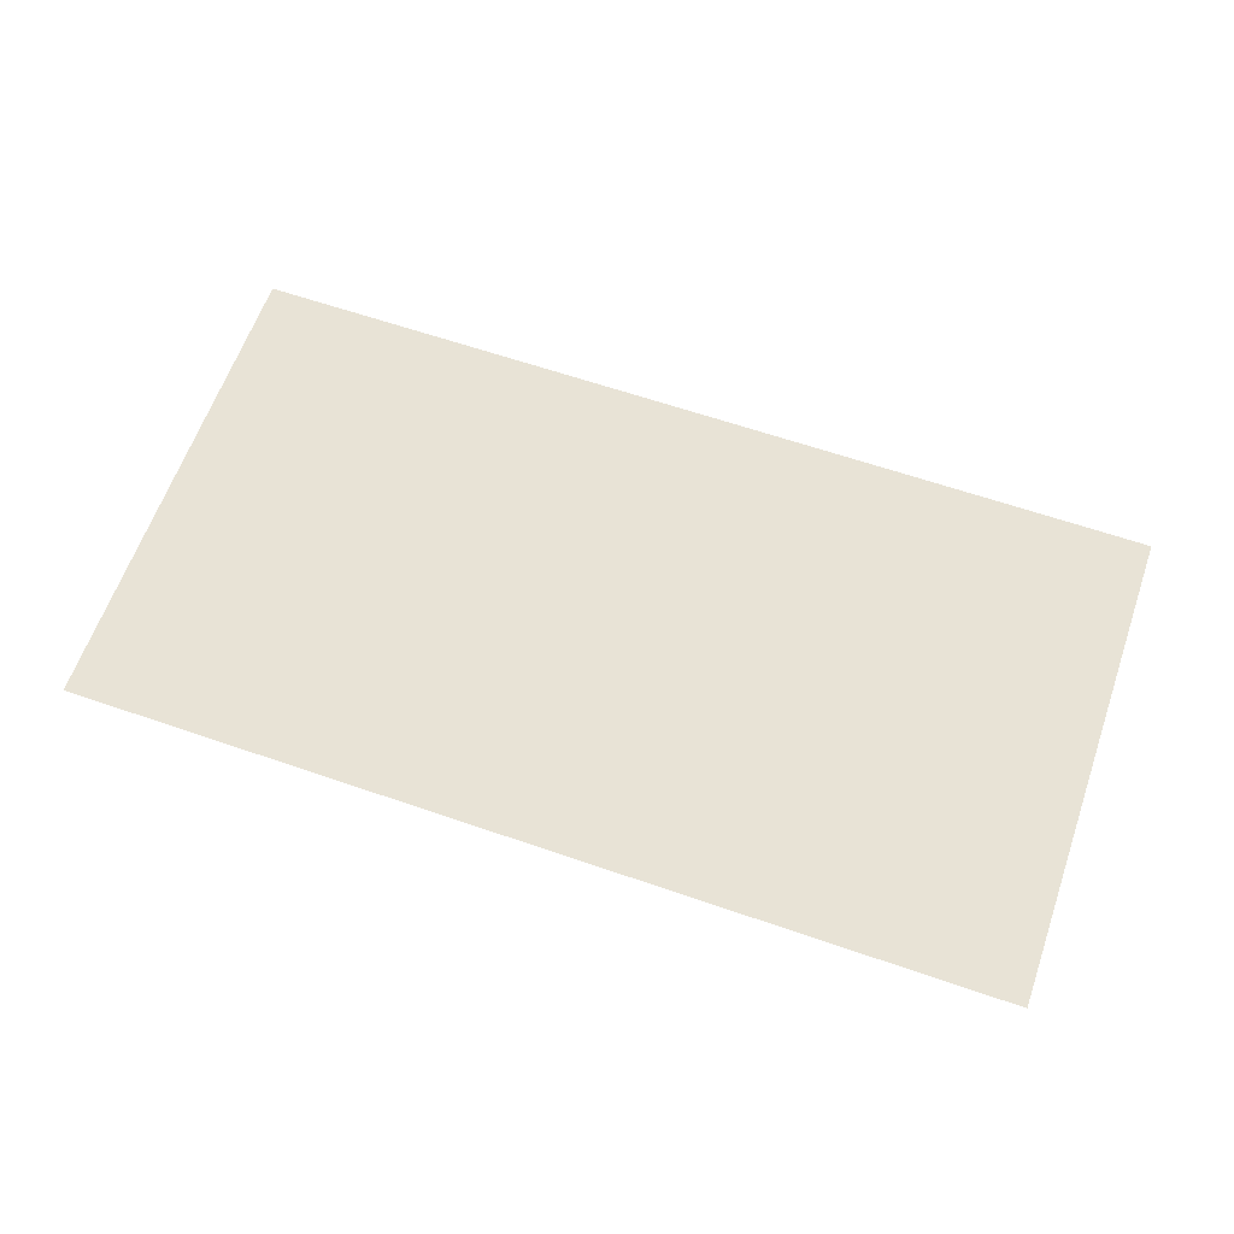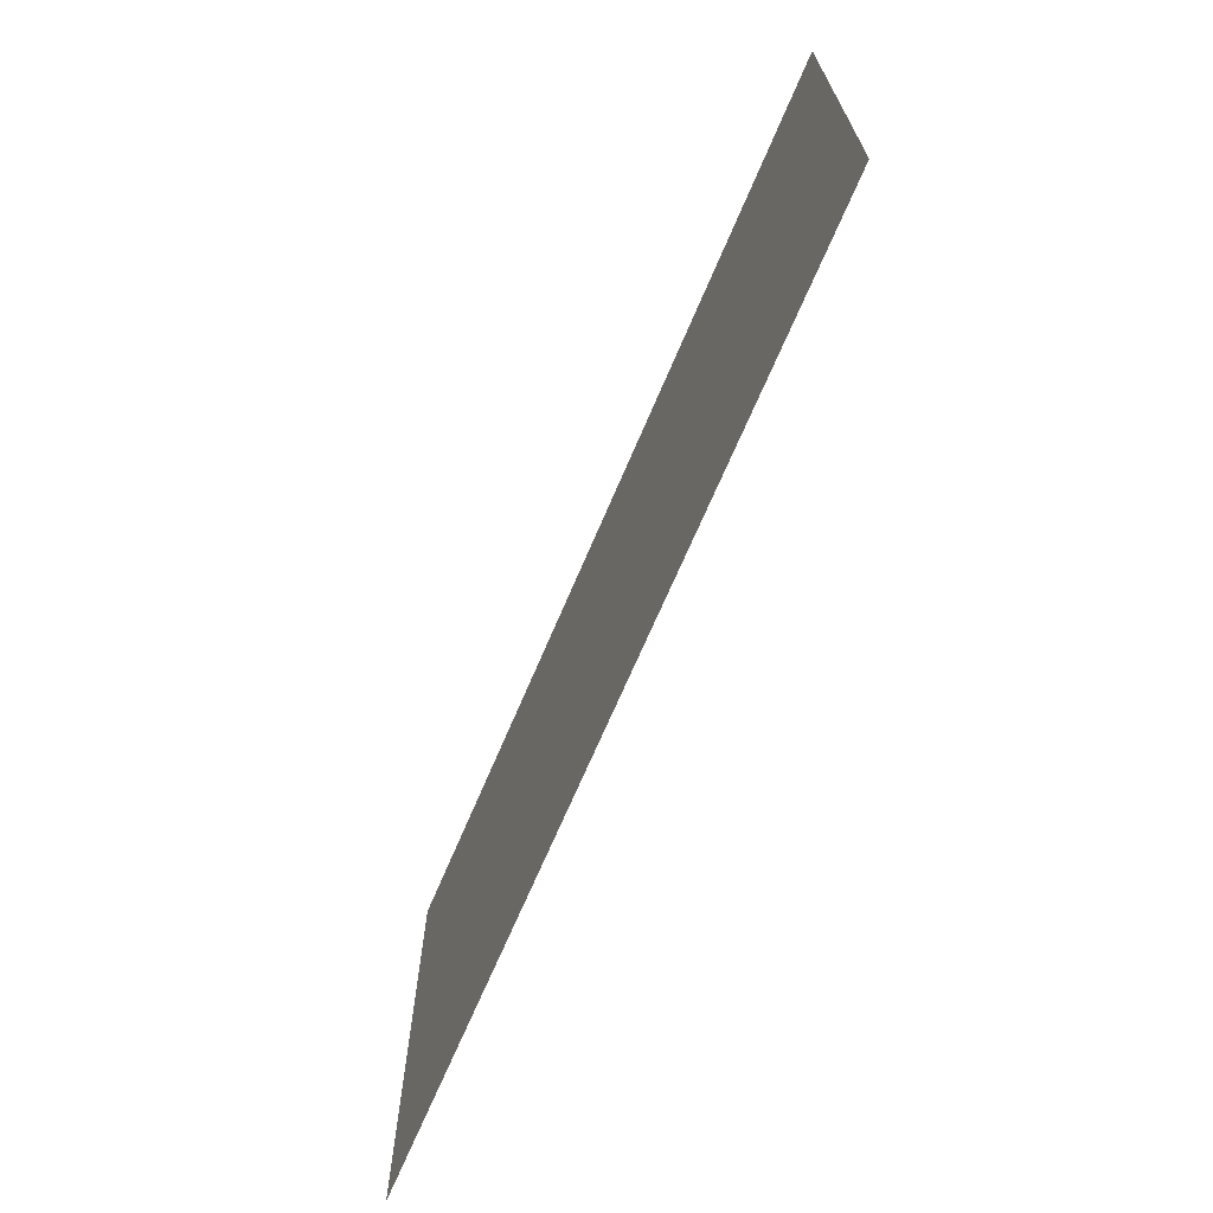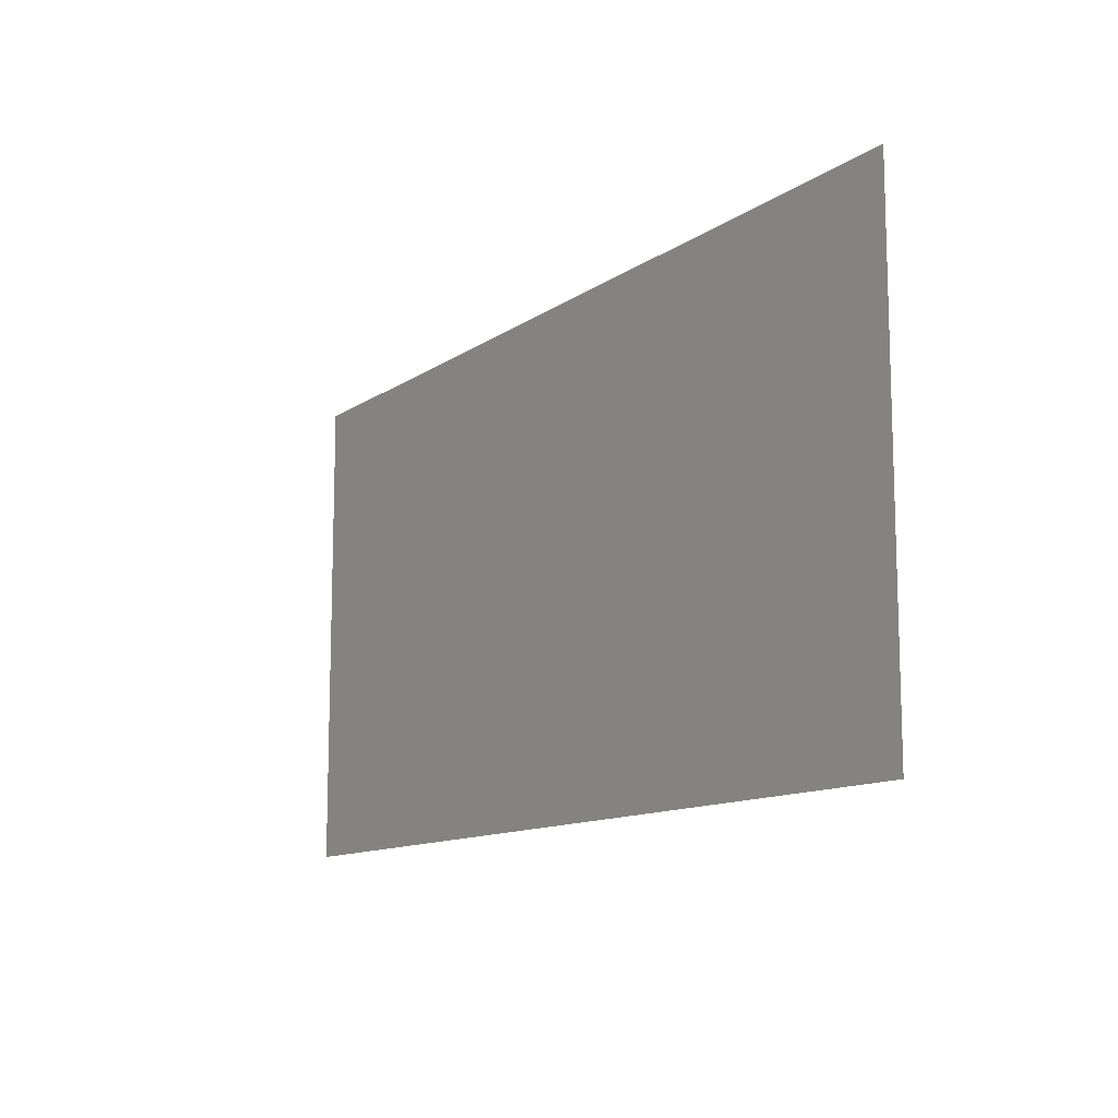
<metadata>
{"format":"obj","ext":"obj","renderer":"f3d","projection":"perspective","resolution":1024,"background":"white","views":[{"elev":62.5,"azim":19.3,"up":"+Y"},{"elev":-68.4,"azim":67.1,"up":"+Z"},{"elev":-11.8,"azim":57.5,"up":"+Z"}]}
</metadata>
<code>
v  0 0 -6.284
v  0 0 -0
v  11.93 0 -0
v  11.93 0 -6.284
v  23.86 0 -0
v  23.86 0 -6.284
v  35.79 0 -0
v  35.79 0 -6.284
v  47.72 0 -0
v  47.72 0 -6.284
v  59.65 0 -0
v  59.65 0 -6.284
v  71.58 0 -0
v  71.58 0 -6.284
v  83.51 0 -0
v  83.51 0 -6.284
v  95.44 0 -0
v  95.44 0 -6.284
v  107.4 0 -0
v  107.4 0 -6.284
v  119.3 0 -0
v  119.3 0 -6.284
v  131.2 0 -0
v  131.2 0 -6.284
v  143.2 0 -0
v  143.2 0 -6.284
v  155.1 0 -0
v  155.1 0 -6.284
v  167 0 -0
v  167 0 -6.284
v  179 0 -0
v  179 0 -6.284
v  190.9 0 -0
v  190.9 0 -6.284
v  202.8 0 -0
v  202.8 0 -6.284
v  214.7 0 -0
v  214.7 0 -6.284
v  226.7 0 -0
v  226.7 0 -6.284
v  238.6 0 -0
v  238.6 0 -6.284
v  0 0 -12.57
v  11.93 0 -12.57
v  23.86 0 -12.57
v  35.79 0 -12.57
v  47.72 0 -12.57
v  59.65 0 -12.57
v  71.58 0 -12.57
v  83.51 0 -12.57
v  95.44 0 -12.57
v  107.4 0 -12.57
v  119.3 0 -12.57
v  131.2 0 -12.57
v  143.2 0 -12.57
v  155.1 0 -12.57
v  167 0 -12.57
v  179 0 -12.57
v  190.9 0 -12.57
v  202.8 0 -12.57
v  214.7 0 -12.57
v  226.7 0 -12.57
v  238.6 0 -12.57
v  0 0 -18.85
v  11.93 0 -18.85
v  23.86 0 -18.85
v  35.79 0 -18.85
v  47.72 0 -18.85
v  59.65 0 -18.85
v  71.58 0 -18.85
v  83.51 0 -18.85
v  95.44 0 -18.85
v  107.4 0 -18.85
v  119.3 0 -18.85
v  131.2 0 -18.85
v  143.2 0 -18.85
v  155.1 0 -18.85
v  167 0 -18.85
v  179 0 -18.85
v  190.9 0 -18.85
v  202.8 0 -18.85
v  214.7 0 -18.85
v  226.7 0 -18.85
v  238.6 0 -18.85
v  0 0 -25.14
v  11.93 0 -25.14
v  23.86 0 -25.14
v  35.79 0 -25.14
v  47.72 0 -25.14
v  59.65 0 -25.14
v  71.58 0 -25.14
v  83.51 0 -25.14
v  95.44 0 -25.14
v  107.4 0 -25.14
v  119.3 0 -25.14
v  131.2 0 -25.14
v  143.2 0 -25.14
v  155.1 0 -25.14
v  167 0 -25.14
v  179 0 -25.14
v  190.9 0 -25.14
v  202.8 0 -25.14
v  214.7 0 -25.14
v  226.7 0 -25.14
v  238.6 0 -25.14
v  0 0 -31.42
v  11.93 0 -31.42
v  23.86 0 -31.42
v  35.79 0 -31.42
v  47.72 0 -31.42
v  59.65 0 -31.42
v  71.58 0 -31.42
v  83.51 0 -31.42
v  95.44 0 -31.42
v  107.4 0 -31.42
v  119.3 0 -31.42
v  131.2 0 -31.42
v  143.2 0 -31.42
v  155.1 0 -31.42
v  167 0 -31.42
v  179 0 -31.42
v  190.9 0 -31.42
v  202.8 0 -31.42
v  214.7 0 -31.42
v  226.7 0 -31.42
v  238.6 0 -31.42
v  0 0 -37.7
v  11.93 0 -37.7
v  23.86 0 -37.7
v  35.79 0 -37.7
v  47.72 0 -37.7
v  59.65 0 -37.7
v  71.58 0 -37.7
v  83.51 0 -37.7
v  95.44 0 -37.7
v  107.4 0 -37.7
v  119.3 0 -37.7
v  131.2 0 -37.7
v  143.2 0 -37.7
v  155.1 0 -37.7
v  167 0 -37.7
v  179 0 -37.7
v  190.9 0 -37.7
v  202.8 0 -37.7
v  214.7 0 -37.7
v  226.7 0 -37.7
v  238.6 0 -37.7
v  0 0 -43.99
v  11.93 0 -43.99
v  23.86 0 -43.99
v  35.79 0 -43.99
v  47.72 0 -43.99
v  59.65 0 -43.99
v  71.58 0 -43.99
v  83.51 0 -43.99
v  95.44 0 -43.99
v  107.4 0 -43.99
v  119.3 0 -43.99
v  131.2 0 -43.99
v  143.2 0 -43.99
v  155.1 0 -43.99
v  167 0 -43.99
v  179 0 -43.99
v  190.9 0 -43.99
v  202.8 0 -43.99
v  214.7 0 -43.99
v  226.7 0 -43.99
v  238.6 0 -43.99
v  0 0 -50.27
v  11.93 0 -50.27
v  23.86 0 -50.27
v  35.79 0 -50.27
v  47.72 0 -50.27
v  59.65 0 -50.27
v  71.58 0 -50.27
v  83.51 0 -50.27
v  95.44 0 -50.27
v  107.4 0 -50.27
v  119.3 0 -50.27
v  131.2 0 -50.27
v  143.2 0 -50.27
v  155.1 0 -50.27
v  167 0 -50.27
v  179 0 -50.27
v  190.9 0 -50.27
v  202.8 0 -50.27
v  214.7 0 -50.27
v  226.7 0 -50.27
v  238.6 0 -50.27
v  0 0 -56.55
v  11.93 0 -56.55
v  23.86 0 -56.55
v  35.79 0 -56.55
v  47.72 0 -56.55
v  59.65 0 -56.55
v  71.58 0 -56.55
v  83.51 0 -56.55
v  95.44 0 -56.55
v  107.4 0 -56.55
v  119.3 0 -56.55
v  131.2 0 -56.55
v  143.2 0 -56.55
v  155.1 0 -56.55
v  167 0 -56.55
v  179 0 -56.55
v  190.9 0 -56.55
v  202.8 0 -56.55
v  214.7 0 -56.55
v  226.7 0 -56.55
v  238.6 0 -56.55
v  0 0 -62.84
v  11.93 0 -62.84
v  23.86 0 -62.84
v  35.79 0 -62.84
v  47.72 0 -62.84
v  59.65 0 -62.84
v  71.58 0 -62.84
v  83.51 0 -62.84
v  95.44 0 -62.84
v  107.4 0 -62.84
v  119.3 0 -62.84
v  131.2 0 -62.84
v  143.2 0 -62.84
v  155.1 0 -62.84
v  167 0 -62.84
v  179 0 -62.84
v  190.9 0 -62.84
v  202.8 0 -62.84
v  214.7 0 -62.84
v  226.7 0 -62.84
v  238.6 0 -62.84
v  0 0 -69.12
v  11.93 0 -69.12
v  23.86 0 -69.12
v  35.79 0 -69.12
v  47.72 0 -69.12
v  59.65 0 -69.12
v  71.58 0 -69.12
v  83.51 0 -69.12
v  95.44 0 -69.12
v  107.4 0 -69.12
v  119.3 0 -69.12
v  131.2 0 -69.12
v  143.2 0 -69.12
v  155.1 0 -69.12
v  167 0 -69.12
v  179 0 -69.12
v  190.9 0 -69.12
v  202.8 0 -69.12
v  214.7 0 -69.12
v  226.7 0 -69.12
v  238.6 0 -69.12
v  0 0 -75.41
v  11.93 0 -75.41
v  23.86 0 -75.41
v  35.79 0 -75.41
v  47.72 0 -75.41
v  59.65 0 -75.41
v  71.58 0 -75.41
v  83.51 0 -75.41
v  95.44 0 -75.41
v  107.4 0 -75.41
v  119.3 0 -75.41
v  131.2 0 -75.41
v  143.2 0 -75.41
v  155.1 0 -75.41
v  167 0 -75.41
v  179 0 -75.41
v  190.9 0 -75.41
v  202.8 0 -75.41
v  214.7 0 -75.41
v  226.7 0 -75.41
v  238.6 0 -75.41
v  0 0 -81.69
v  11.93 0 -81.69
v  23.86 0 -81.69
v  35.79 0 -81.69
v  47.72 0 -81.69
v  59.65 0 -81.69
v  71.58 0 -81.69
v  83.51 0 -81.69
v  95.44 0 -81.69
v  107.4 0 -81.69
v  119.3 0 -81.69
v  131.2 0 -81.69
v  143.2 0 -81.69
v  155.1 0 -81.69
v  167 0 -81.69
v  179 0 -81.69
v  190.9 0 -81.69
v  202.8 0 -81.69
v  214.7 0 -81.69
v  226.7 0 -81.69
v  238.6 0 -81.69
v  0 0 -87.97
v  11.93 0 -87.97
v  23.86 0 -87.97
v  35.79 0 -87.97
v  47.72 0 -87.97
v  59.65 0 -87.97
v  71.58 0 -87.97
v  83.51 0 -87.97
v  95.44 0 -87.97
v  107.4 0 -87.97
v  119.3 0 -87.97
v  131.2 0 -87.97
v  143.2 0 -87.97
v  155.1 0 -87.97
v  167 0 -87.97
v  179 0 -87.97
v  190.9 0 -87.97
v  202.8 0 -87.97
v  214.7 0 -87.97
v  226.7 0 -87.97
v  238.6 0 -87.97
v  0 0 -94.26
v  11.93 0 -94.26
v  23.86 0 -94.26
v  35.79 0 -94.26
v  47.72 0 -94.26
v  59.65 0 -94.26
v  71.58 0 -94.26
v  83.51 0 -94.26
v  95.44 0 -94.26
v  107.4 0 -94.26
v  119.3 0 -94.26
v  131.2 0 -94.26
v  143.2 0 -94.26
v  155.1 0 -94.26
v  167 0 -94.26
v  179 0 -94.26
v  190.9 0 -94.26
v  202.8 0 -94.26
v  214.7 0 -94.26
v  226.7 0 -94.26
v  238.6 0 -94.26
v  0 0 -100.5
v  11.93 0 -100.5
v  23.86 0 -100.5
v  35.79 0 -100.5
v  47.72 0 -100.5
v  59.65 0 -100.5
v  71.58 0 -100.5
v  83.51 0 -100.5
v  95.44 0 -100.5
v  107.4 0 -100.5
v  119.3 0 -100.5
v  131.2 0 -100.5
v  143.2 0 -100.5
v  155.1 0 -100.5
v  167 0 -100.5
v  179 0 -100.5
v  190.9 0 -100.5
v  202.8 0 -100.5
v  214.7 0 -100.5
v  226.7 0 -100.5
v  238.6 0 -100.5
v  0 0 -106.8
v  11.93 0 -106.8
v  23.86 0 -106.8
v  35.79 0 -106.8
v  47.72 0 -106.8
v  59.65 0 -106.8
v  71.58 0 -106.8
v  83.51 0 -106.8
v  95.44 0 -106.8
v  107.4 0 -106.8
v  119.3 0 -106.8
v  131.2 0 -106.8
v  143.2 0 -106.8
v  155.1 0 -106.8
v  167 0 -106.8
v  179 0 -106.8
v  190.9 0 -106.8
v  202.8 0 -106.8
v  214.7 0 -106.8
v  226.7 0 -106.8
v  238.6 0 -106.8
v  0 0 -113.1
v  11.93 0 -113.1
v  23.86 0 -113.1
v  35.79 0 -113.1
v  47.72 0 -113.1
v  59.65 0 -113.1
v  71.58 0 -113.1
v  83.51 0 -113.1
v  95.44 0 -113.1
v  107.4 0 -113.1
v  119.3 0 -113.1
v  131.2 0 -113.1
v  143.2 0 -113.1
v  155.1 0 -113.1
v  167 0 -113.1
v  179 0 -113.1
v  190.9 0 -113.1
v  202.8 0 -113.1
v  214.7 0 -113.1
v  226.7 0 -113.1
v  238.6 0 -113.1
v  0 0 -119.4
v  11.93 0 -119.4
v  23.86 0 -119.4
v  35.79 0 -119.4
v  47.72 0 -119.4
v  59.65 0 -119.4
v  71.58 0 -119.4
v  83.51 0 -119.4
v  95.44 0 -119.4
v  107.4 0 -119.4
v  119.3 0 -119.4
v  131.2 0 -119.4
v  143.2 0 -119.4
v  155.1 0 -119.4
v  167 0 -119.4
v  179 0 -119.4
v  190.9 0 -119.4
v  202.8 0 -119.4
v  214.7 0 -119.4
v  226.7 0 -119.4
v  238.6 0 -119.4
v  0 0 -125.7
v  11.93 0 -125.7
v  23.86 0 -125.7
v  35.79 0 -125.7
v  47.72 0 -125.7
v  59.65 0 -125.7
v  71.58 0 -125.7
v  83.51 0 -125.7
v  95.44 0 -125.7
v  107.4 0 -125.7
v  119.3 0 -125.7
v  131.2 0 -125.7
v  143.2 0 -125.7
v  155.1 0 -125.7
v  167 0 -125.7
v  179 0 -125.7
v  190.9 0 -125.7
v  202.8 0 -125.7
v  214.7 0 -125.7
v  226.7 0 -125.7
v  238.6 0 -125.7
o Plane001
g Plane001
f 1 2 3 4
f 4 3 5 6
f 6 5 7 8
f 8 7 9 10
f 10 9 11 12
f 12 11 13 14
f 14 13 15 16
f 16 15 17 18
f 18 17 19 20
f 20 19 21 22
f 22 21 23 24
f 24 23 25 26
f 26 25 27 28
f 28 27 29 30
f 30 29 31 32
f 32 31 33 34
f 34 33 35 36
f 36 35 37 38
f 38 37 39 40
f 40 39 41 42
f 43 1 4 44
f 44 4 6 45
f 45 6 8 46
f 46 8 10 47
f 47 10 12 48
f 48 12 14 49
f 49 14 16 50
f 50 16 18 51
f 51 18 20 52
f 52 20 22 53
f 53 22 24 54
f 54 24 26 55
f 55 26 28 56
f 56 28 30 57
f 57 30 32 58
f 58 32 34 59
f 59 34 36 60
f 60 36 38 61
f 61 38 40 62
f 62 40 42 63
f 64 43 44 65
f 65 44 45 66
f 66 45 46 67
f 67 46 47 68
f 68 47 48 69
f 69 48 49 70
f 70 49 50 71
f 71 50 51 72
f 72 51 52 73
f 73 52 53 74
f 74 53 54 75
f 75 54 55 76
f 76 55 56 77
f 77 56 57 78
f 78 57 58 79
f 79 58 59 80
f 80 59 60 81
f 81 60 61 82
f 82 61 62 83
f 83 62 63 84
f 85 64 65 86
f 86 65 66 87
f 87 66 67 88
f 88 67 68 89
f 89 68 69 90
f 90 69 70 91
f 91 70 71 92
f 92 71 72 93
f 93 72 73 94
f 94 73 74 95
f 95 74 75 96
f 96 75 76 97
f 97 76 77 98
f 98 77 78 99
f 99 78 79 100
f 100 79 80 101
f 101 80 81 102
f 102 81 82 103
f 103 82 83 104
f 104 83 84 105
f 106 85 86 107
f 107 86 87 108
f 108 87 88 109
f 109 88 89 110
f 110 89 90 111
f 111 90 91 112
f 112 91 92 113
f 113 92 93 114
f 114 93 94 115
f 115 94 95 116
f 116 95 96 117
f 117 96 97 118
f 118 97 98 119
f 119 98 99 120
f 120 99 100 121
f 121 100 101 122
f 122 101 102 123
f 123 102 103 124
f 124 103 104 125
f 125 104 105 126
f 127 106 107 128
f 128 107 108 129
f 129 108 109 130
f 130 109 110 131
f 131 110 111 132
f 132 111 112 133
f 133 112 113 134
f 134 113 114 135
f 135 114 115 136
f 136 115 116 137
f 137 116 117 138
f 138 117 118 139
f 139 118 119 140
f 140 119 120 141
f 141 120 121 142
f 142 121 122 143
f 143 122 123 144
f 144 123 124 145
f 145 124 125 146
f 146 125 126 147
f 148 127 128 149
f 149 128 129 150
f 150 129 130 151
f 151 130 131 152
f 152 131 132 153
f 153 132 133 154
f 154 133 134 155
f 155 134 135 156
f 156 135 136 157
f 157 136 137 158
f 158 137 138 159
f 159 138 139 160
f 160 139 140 161
f 161 140 141 162
f 162 141 142 163
f 163 142 143 164
f 164 143 144 165
f 165 144 145 166
f 166 145 146 167
f 167 146 147 168
f 169 148 149 170
f 170 149 150 171
f 171 150 151 172
f 172 151 152 173
f 173 152 153 174
f 174 153 154 175
f 175 154 155 176
f 176 155 156 177
f 177 156 157 178
f 178 157 158 179
f 179 158 159 180
f 180 159 160 181
f 181 160 161 182
f 182 161 162 183
f 183 162 163 184
f 184 163 164 185
f 185 164 165 186
f 186 165 166 187
f 187 166 167 188
f 188 167 168 189
f 190 169 170 191
f 191 170 171 192
f 192 171 172 193
f 193 172 173 194
f 194 173 174 195
f 195 174 175 196
f 196 175 176 197
f 197 176 177 198
f 198 177 178 199
f 199 178 179 200
f 200 179 180 201
f 201 180 181 202
f 202 181 182 203
f 203 182 183 204
f 204 183 184 205
f 205 184 185 206
f 206 185 186 207
f 207 186 187 208
f 208 187 188 209
f 209 188 189 210
f 211 190 191 212
f 212 191 192 213
f 213 192 193 214
f 214 193 194 215
f 215 194 195 216
f 216 195 196 217
f 217 196 197 218
f 218 197 198 219
f 219 198 199 220
f 220 199 200 221
f 221 200 201 222
f 222 201 202 223
f 223 202 203 224
f 224 203 204 225
f 225 204 205 226
f 226 205 206 227
f 227 206 207 228
f 228 207 208 229
f 229 208 209 230
f 230 209 210 231
f 232 211 212 233
f 233 212 213 234
f 234 213 214 235
f 235 214 215 236
f 236 215 216 237
f 237 216 217 238
f 238 217 218 239
f 239 218 219 240
f 240 219 220 241
f 241 220 221 242
f 242 221 222 243
f 243 222 223 244
f 244 223 224 245
f 245 224 225 246
f 246 225 226 247
f 247 226 227 248
f 248 227 228 249
f 249 228 229 250
f 250 229 230 251
f 251 230 231 252
f 253 232 233 254
f 254 233 234 255
f 255 234 235 256
f 256 235 236 257
f 257 236 237 258
f 258 237 238 259
f 259 238 239 260
f 260 239 240 261
f 261 240 241 262
f 262 241 242 263
f 263 242 243 264
f 264 243 244 265
f 265 244 245 266
f 266 245 246 267
f 267 246 247 268
f 268 247 248 269
f 269 248 249 270
f 270 249 250 271
f 271 250 251 272
f 272 251 252 273
f 274 253 254 275
f 275 254 255 276
f 276 255 256 277
f 277 256 257 278
f 278 257 258 279
f 279 258 259 280
f 280 259 260 281
f 281 260 261 282
f 282 261 262 283
f 283 262 263 284
f 284 263 264 285
f 285 264 265 286
f 286 265 266 287
f 287 266 267 288
f 288 267 268 289
f 289 268 269 290
f 290 269 270 291
f 291 270 271 292
f 292 271 272 293
f 293 272 273 294
f 295 274 275 296
f 296 275 276 297
f 297 276 277 298
f 298 277 278 299
f 299 278 279 300
f 300 279 280 301
f 301 280 281 302
f 302 281 282 303
f 303 282 283 304
f 304 283 284 305
f 305 284 285 306
f 306 285 286 307
f 307 286 287 308
f 308 287 288 309
f 309 288 289 310
f 310 289 290 311
f 311 290 291 312
f 312 291 292 313
f 313 292 293 314
f 314 293 294 315
f 316 295 296 317
f 317 296 297 318
f 318 297 298 319
f 319 298 299 320
f 320 299 300 321
f 321 300 301 322
f 322 301 302 323
f 323 302 303 324
f 324 303 304 325
f 325 304 305 326
f 326 305 306 327
f 327 306 307 328
f 328 307 308 329
f 329 308 309 330
f 330 309 310 331
f 331 310 311 332
f 332 311 312 333
f 333 312 313 334
f 334 313 314 335
f 335 314 315 336
f 337 316 317 338
f 338 317 318 339
f 339 318 319 340
f 340 319 320 341
f 341 320 321 342
f 342 321 322 343
f 343 322 323 344
f 344 323 324 345
f 345 324 325 346
f 346 325 326 347
f 347 326 327 348
f 348 327 328 349
f 349 328 329 350
f 350 329 330 351
f 351 330 331 352
f 352 331 332 353
f 353 332 333 354
f 354 333 334 355
f 355 334 335 356
f 356 335 336 357
f 358 337 338 359
f 359 338 339 360
f 360 339 340 361
f 361 340 341 362
f 362 341 342 363
f 363 342 343 364
f 364 343 344 365
f 365 344 345 366
f 366 345 346 367
f 367 346 347 368
f 368 347 348 369
f 369 348 349 370
f 370 349 350 371
f 371 350 351 372
f 372 351 352 373
f 373 352 353 374
f 374 353 354 375
f 375 354 355 376
f 376 355 356 377
f 377 356 357 378
f 379 358 359 380
f 380 359 360 381
f 381 360 361 382
f 382 361 362 383
f 383 362 363 384
f 384 363 364 385
f 385 364 365 386
f 386 365 366 387
f 387 366 367 388
f 388 367 368 389
f 389 368 369 390
f 390 369 370 391
f 391 370 371 392
f 392 371 372 393
f 393 372 373 394
f 394 373 374 395
f 395 374 375 396
f 396 375 376 397
f 397 376 377 398
f 398 377 378 399
f 400 379 380 401
f 401 380 381 402
f 402 381 382 403
f 403 382 383 404
f 404 383 384 405
f 405 384 385 406
f 406 385 386 407
f 407 386 387 408
f 408 387 388 409
f 409 388 389 410
f 410 389 390 411
f 411 390 391 412
f 412 391 392 413
f 413 392 393 414
f 414 393 394 415
f 415 394 395 416
f 416 395 396 417
f 417 396 397 418
f 418 397 398 419
f 419 398 399 420
f 421 400 401 422
f 422 401 402 423
f 423 402 403 424
f 424 403 404 425
f 425 404 405 426
f 426 405 406 427
f 427 406 407 428
f 428 407 408 429
f 429 408 409 430
f 430 409 410 431
f 431 410 411 432
f 432 411 412 433
f 433 412 413 434
f 434 413 414 435
f 435 414 415 436
f 436 415 416 437
f 437 416 417 438
f 438 417 418 439
f 439 418 419 440
f 440 419 420 441

</code>
